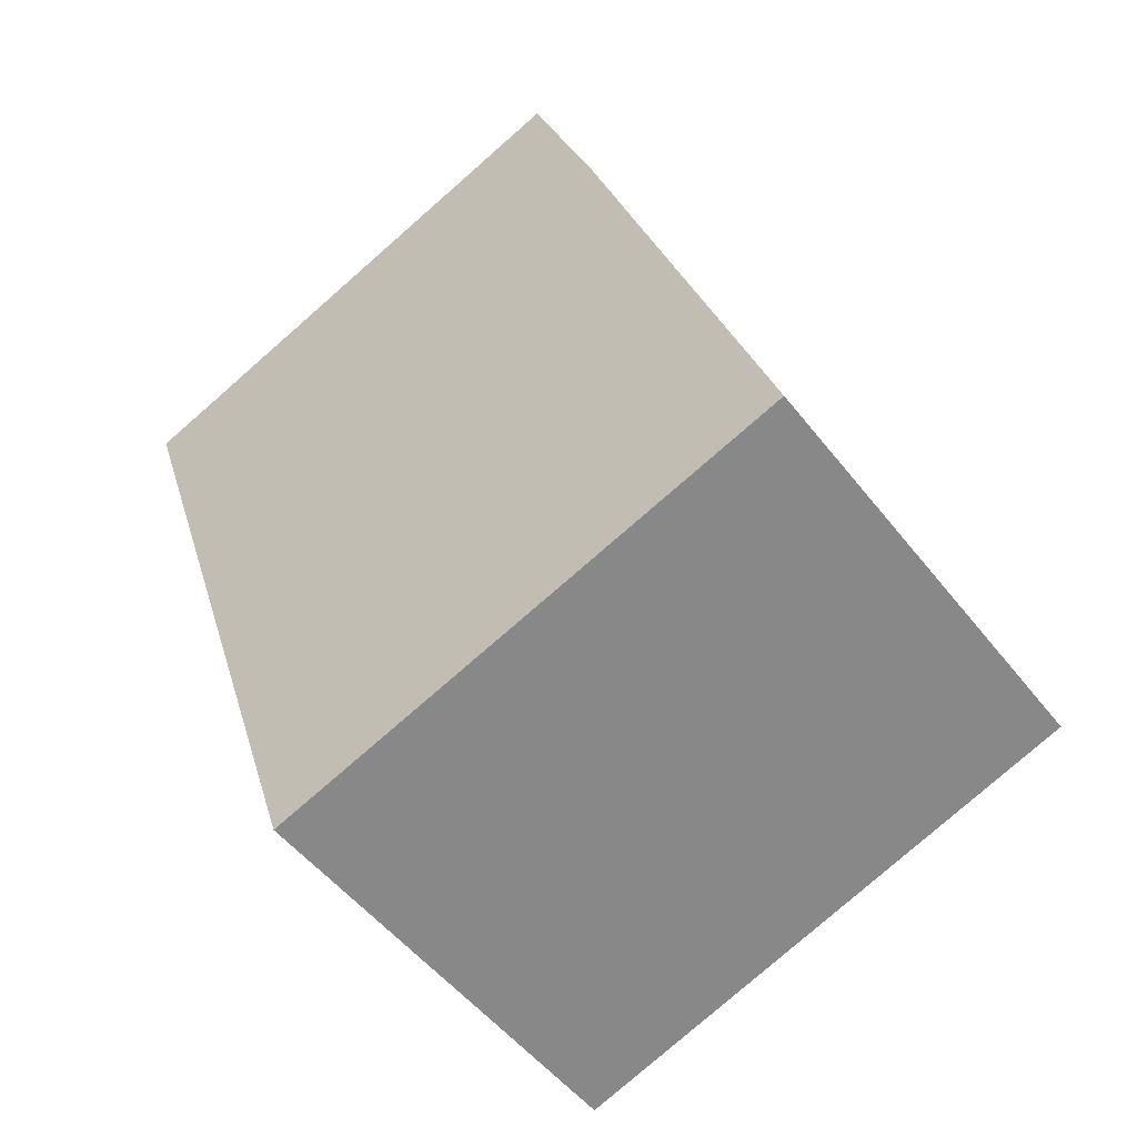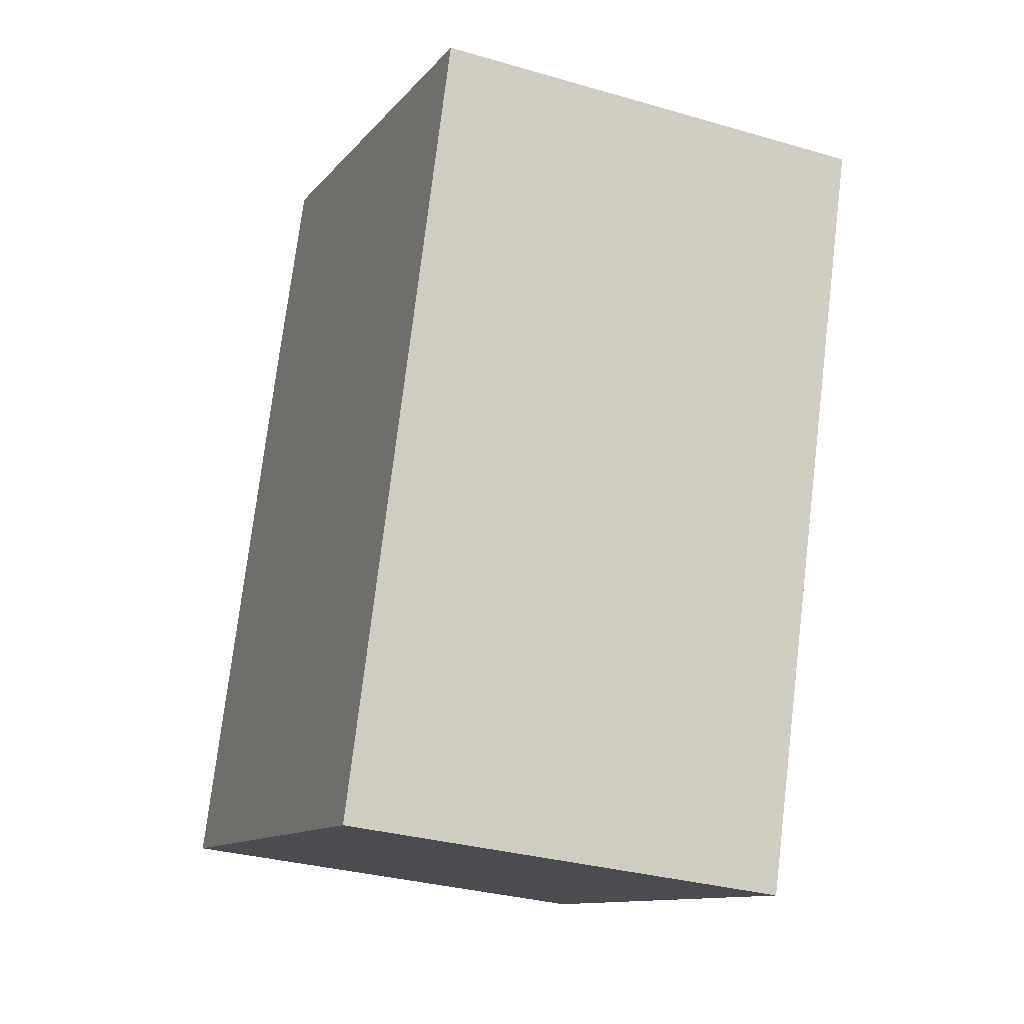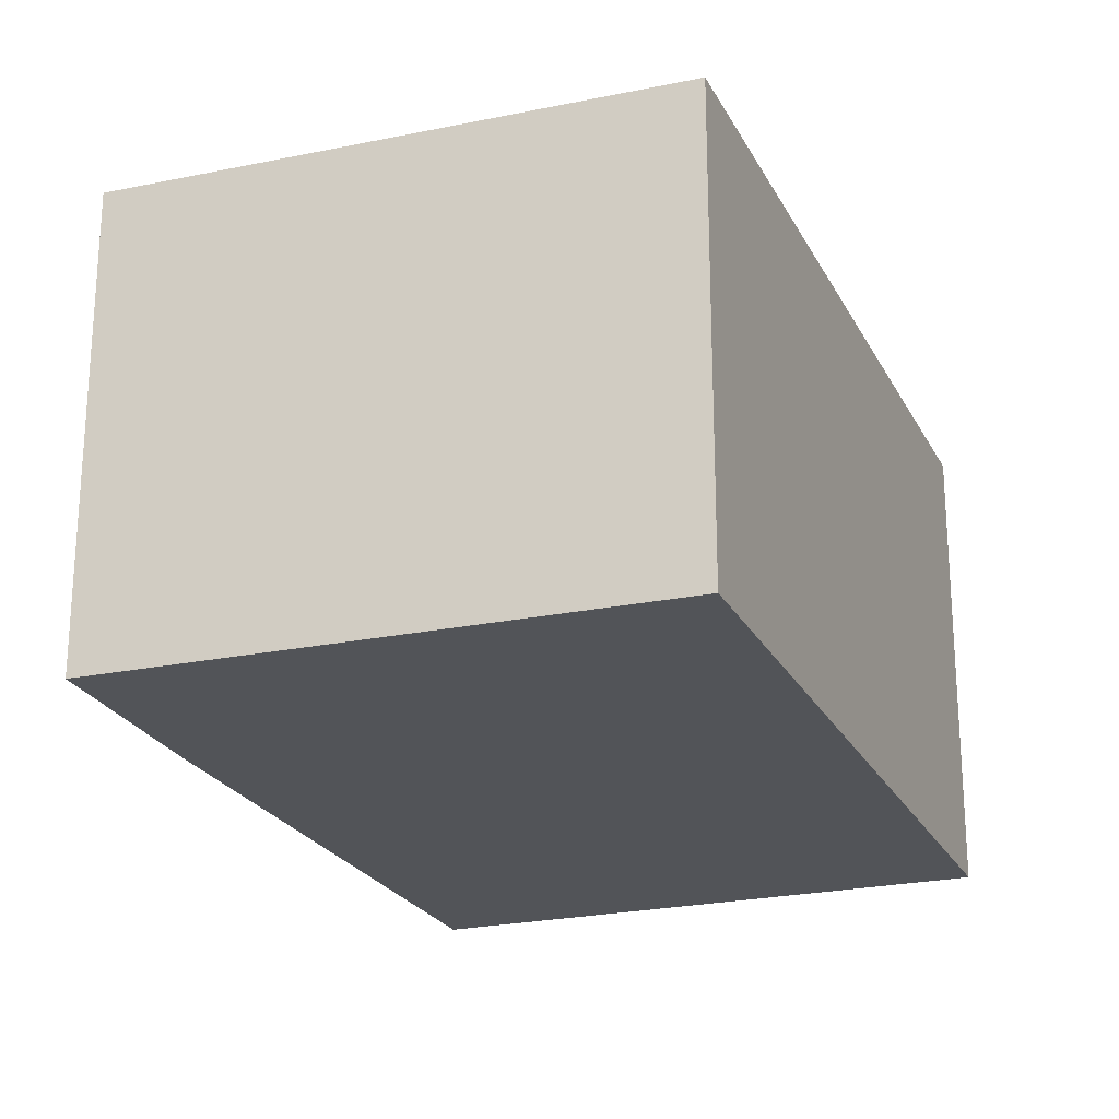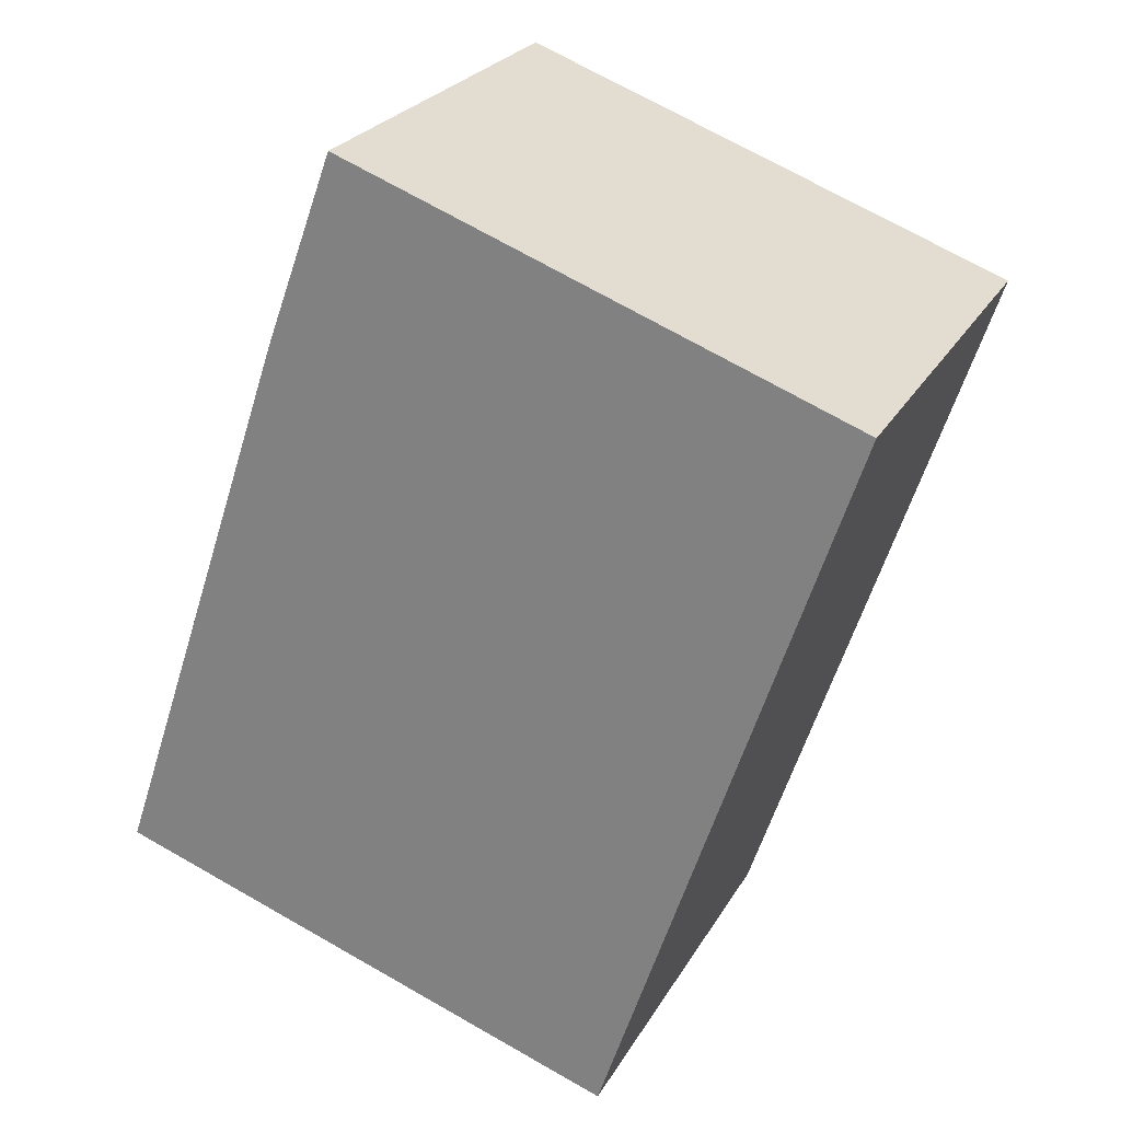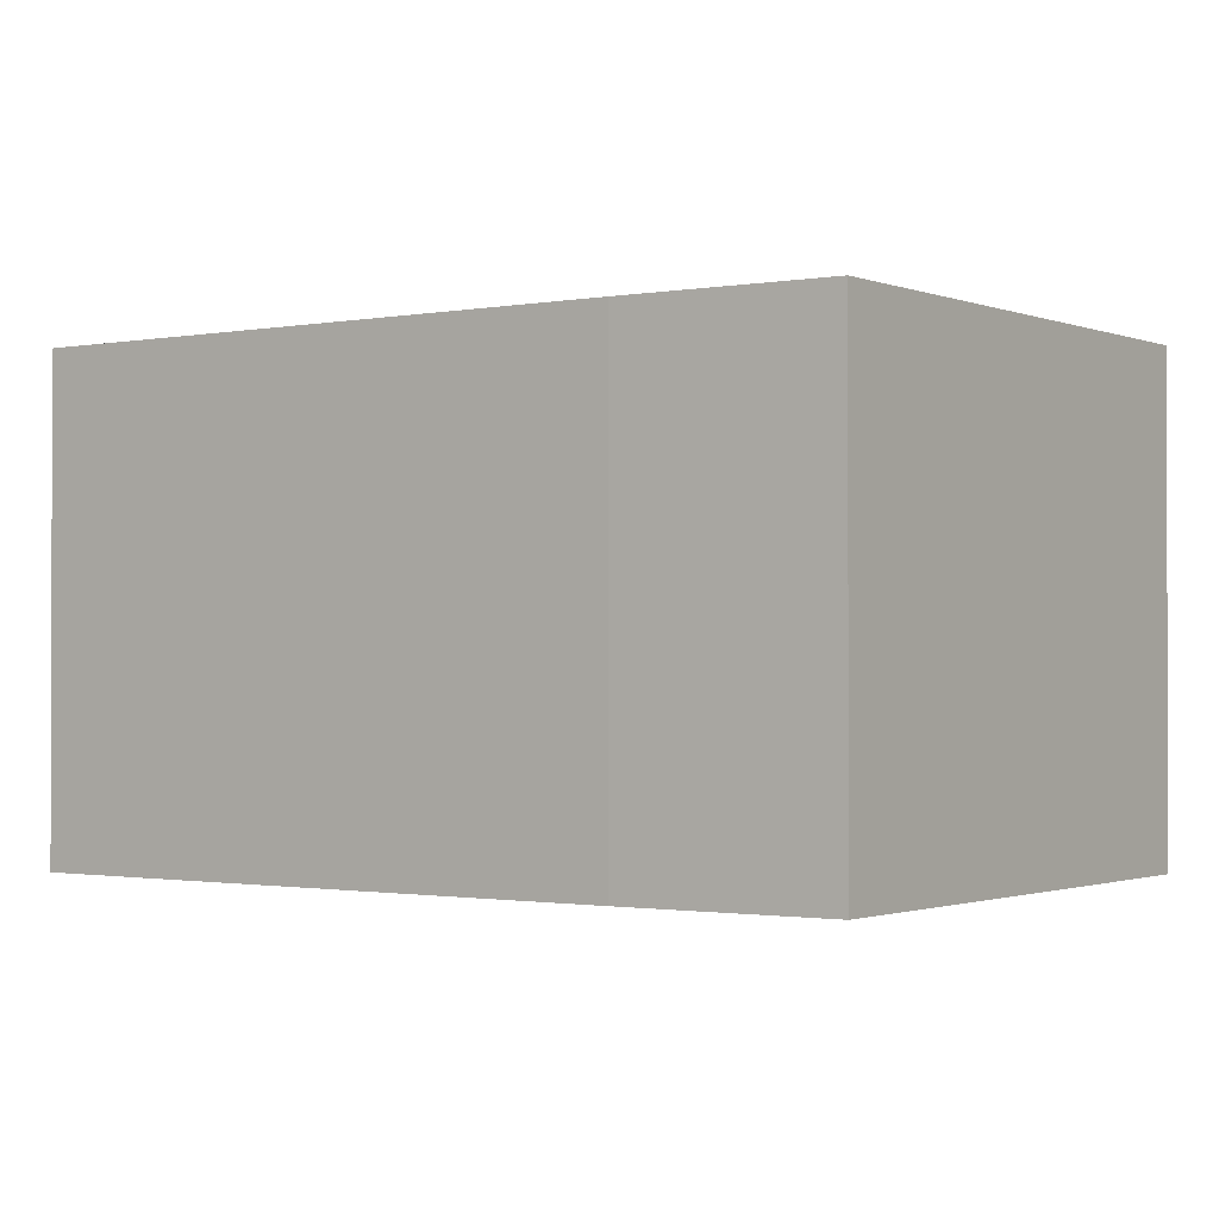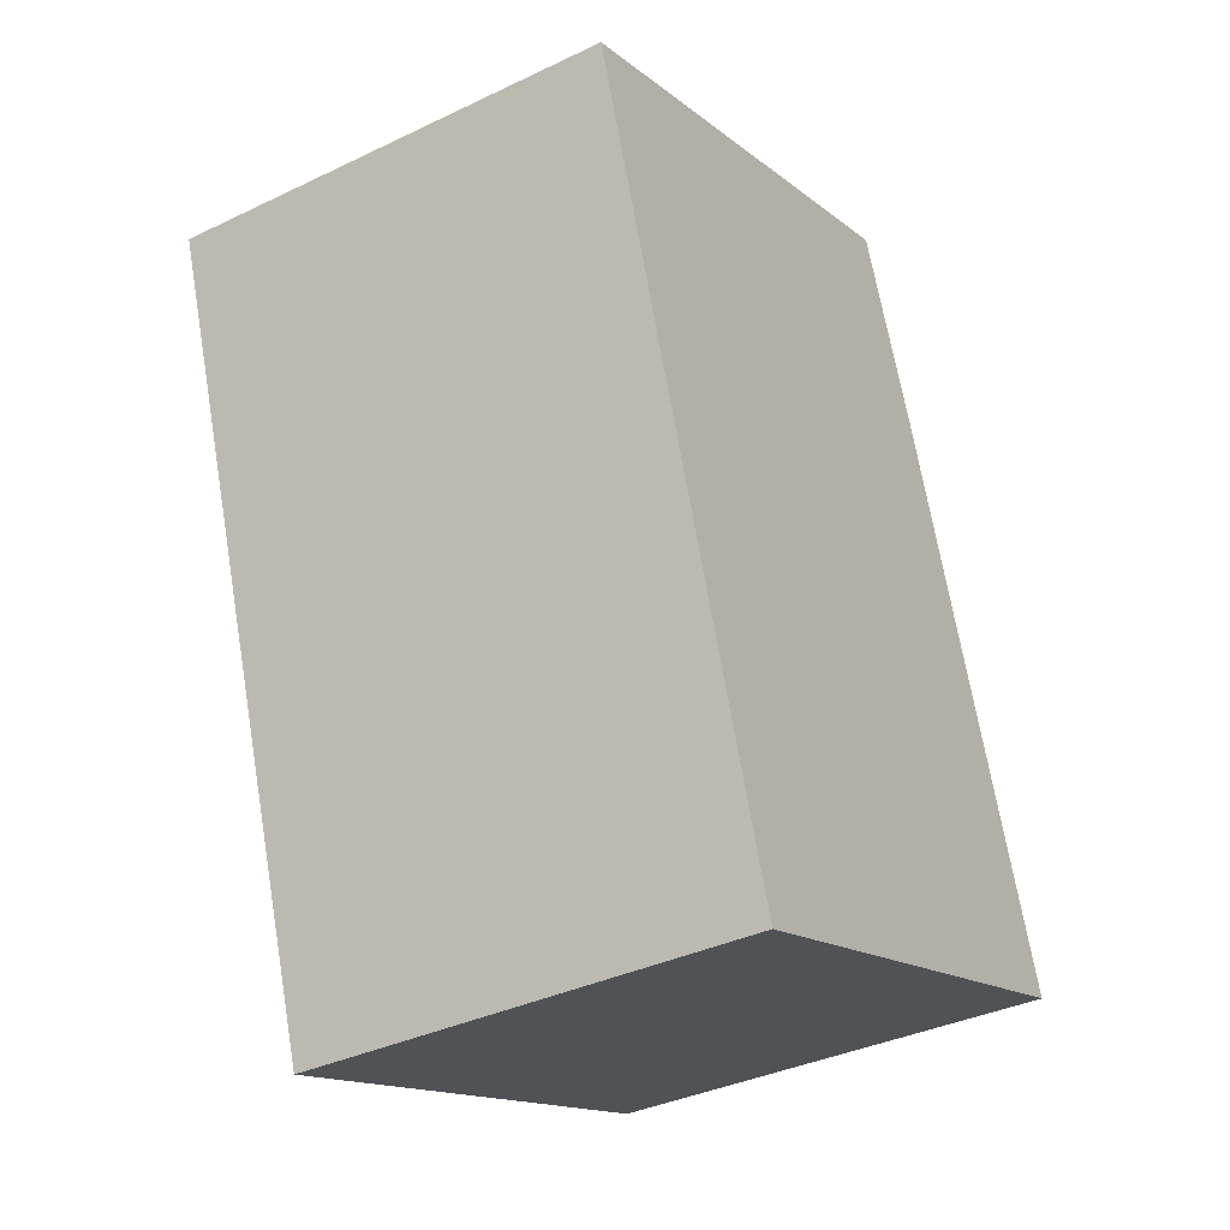
<metadata>
{"format":"obj","ext":"obj","renderer":"f3d","projection":"perspective","resolution":1024,"background":"white","views":[{"elev":-51.2,"azim":-143.4,"up":"+Z"},{"elev":-31.5,"azim":67.6,"up":"+Z"},{"elev":-23.3,"azim":39.7,"up":"+Y"},{"elev":24.9,"azim":23.3,"up":"+Z"},{"elev":-1.1,"azim":-35.0,"up":"+Y"},{"elev":-36.6,"azim":121.9,"up":"+Z"}]}
</metadata>
<code>
v  16.15 14.01 -5.631
v  18.4 14.01 0.929
v  16.23 14.01 -5.658
v  0.084 14.01 -0.029
v  23.91 14.01 17.61
v  22.02 14.01 18.31
v  8.068 14.01 23.52
v  0 14.01 8.577e-16
v  1.218 14.01 3.632
v  5.882 14.01 17.55
v  16.23 3.465e-16 -5.658
v  16.15 3.448e-16 -5.631
v  0.084 1.776e-18 -0.029
v  0 0 0
v  5.882 -1.074e-15 17.55
v  1.218 -2.224e-16 3.632
v  8.068 -1.44e-15 23.52
v  22.02 -1.121e-15 18.31
v  23.91 -1.078e-15 17.61
v  18.4 -5.688e-17 0.929
g defaultobject
f 1 2 3
f 2 1 4
f 2 4 5
f 5 4 6
f 6 4 7
f 7 4 8
f 7 8 9
f 7 9 10
f 11 1 3
f 1 11 4
f 4 11 12
f 4 12 13
f 4 13 8
f 8 13 14
f 14 9 8
f 9 14 10
f 10 14 15
f 15 14 16
f 15 7 10
f 7 15 17
f 17 6 7
f 6 17 18
f 6 18 5
f 5 18 19
f 2 11 3
f 11 2 5
f 11 5 20
f 20 5 19
f 15 18 17
f 18 15 19
f 19 15 20
f 20 15 16
f 20 16 11
f 11 16 12
f 12 16 13
f 13 16 14

</code>
